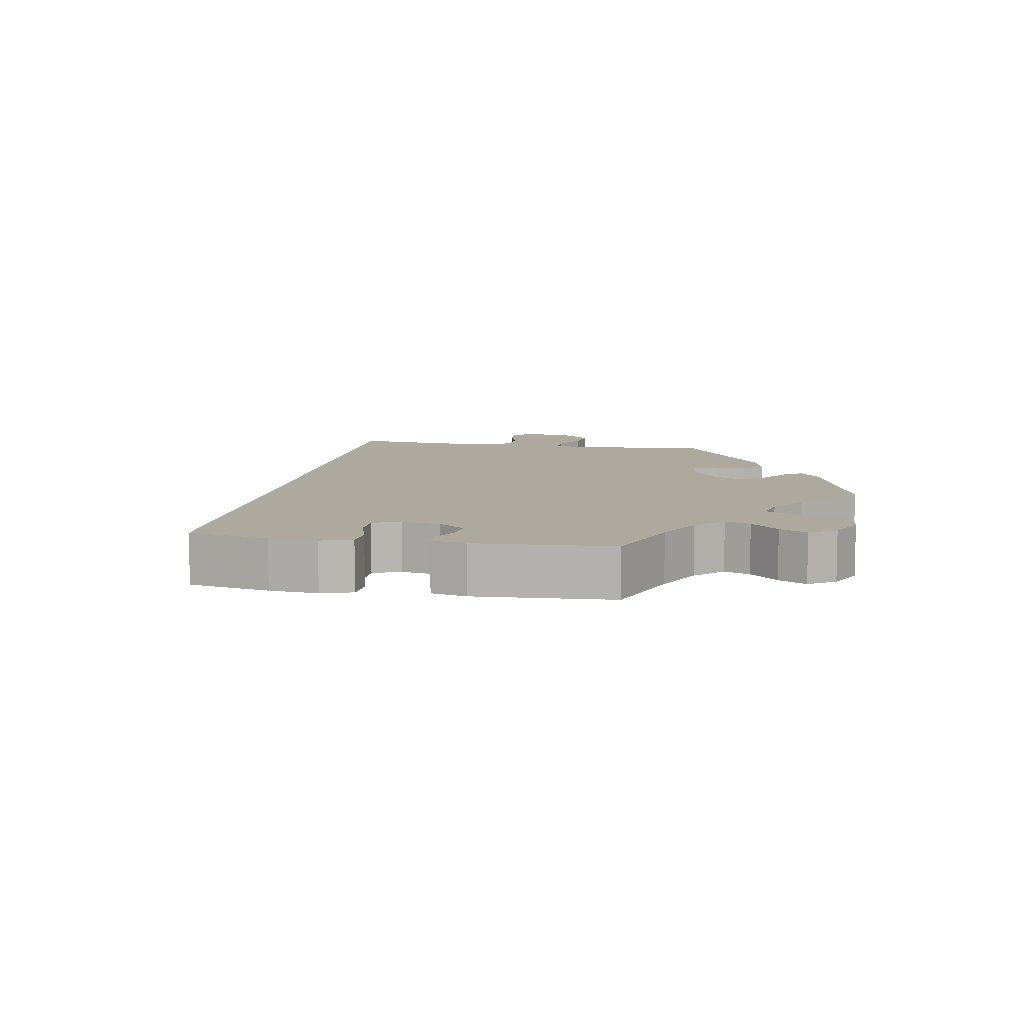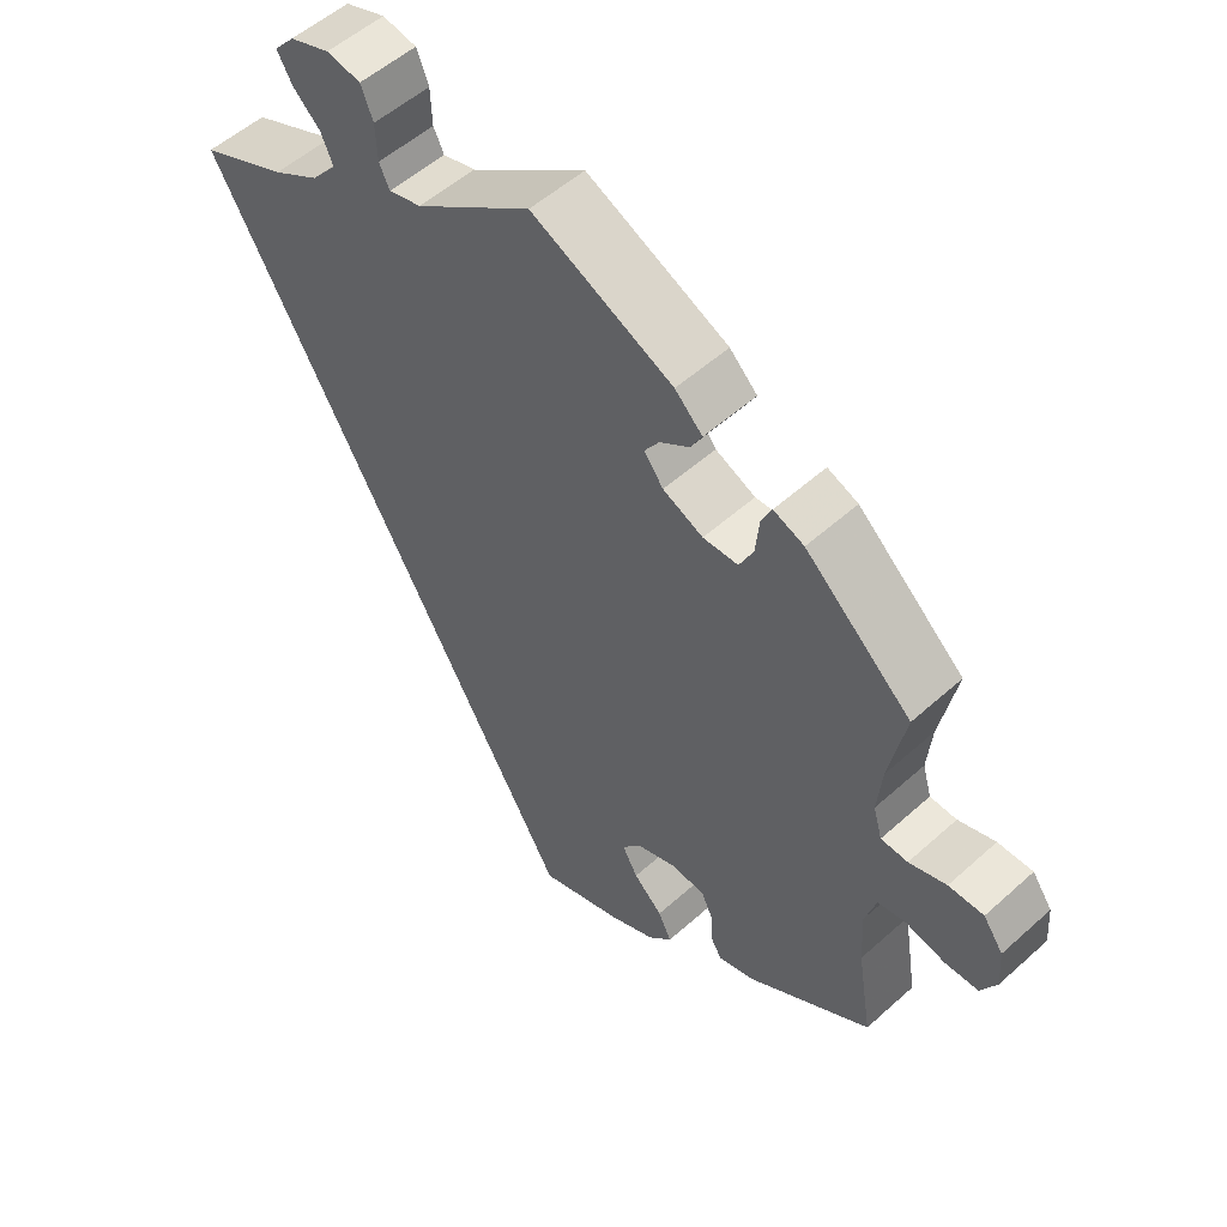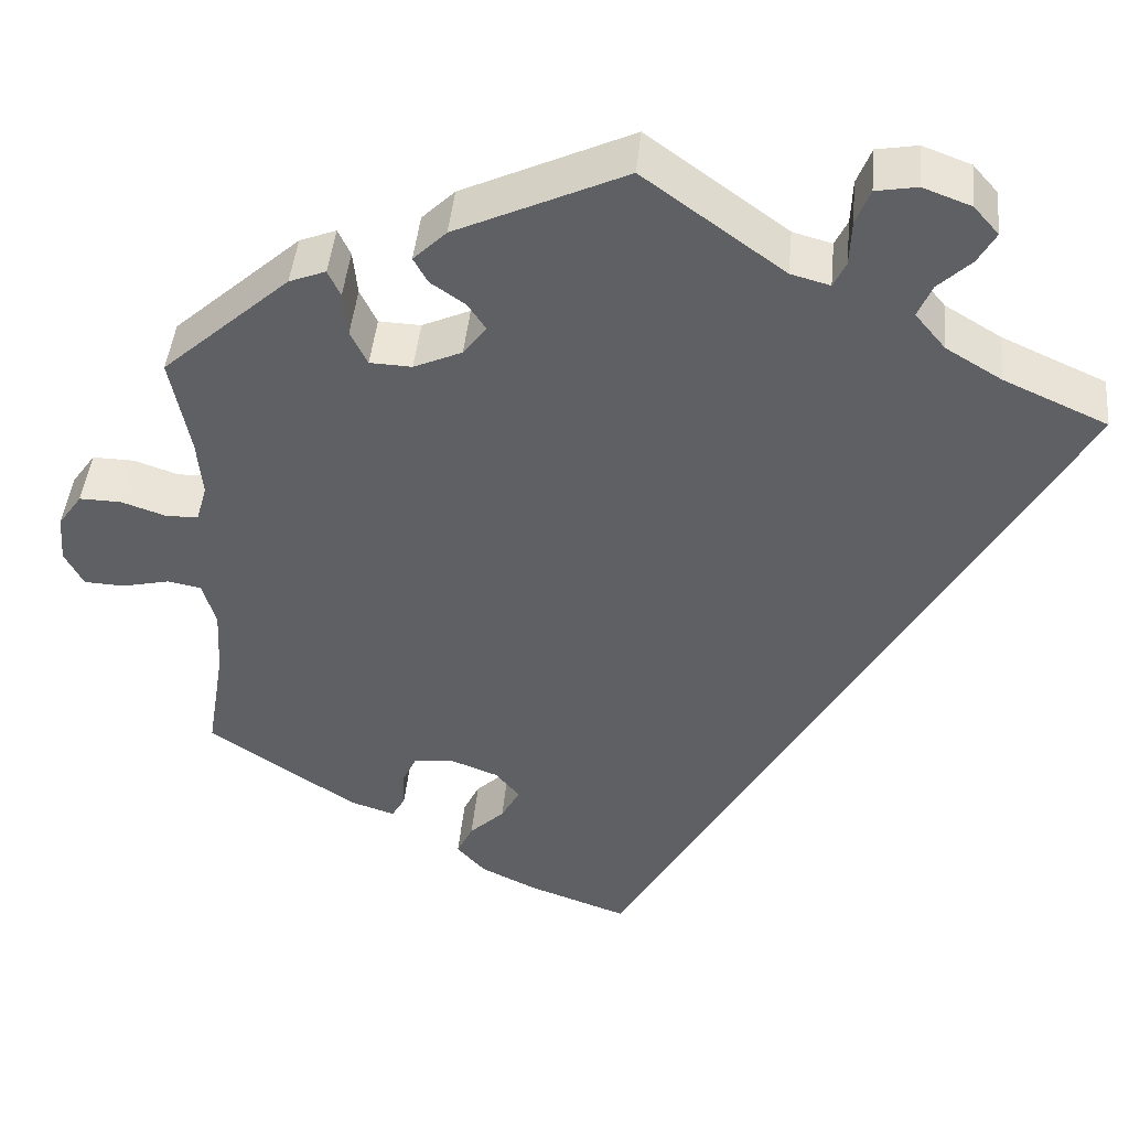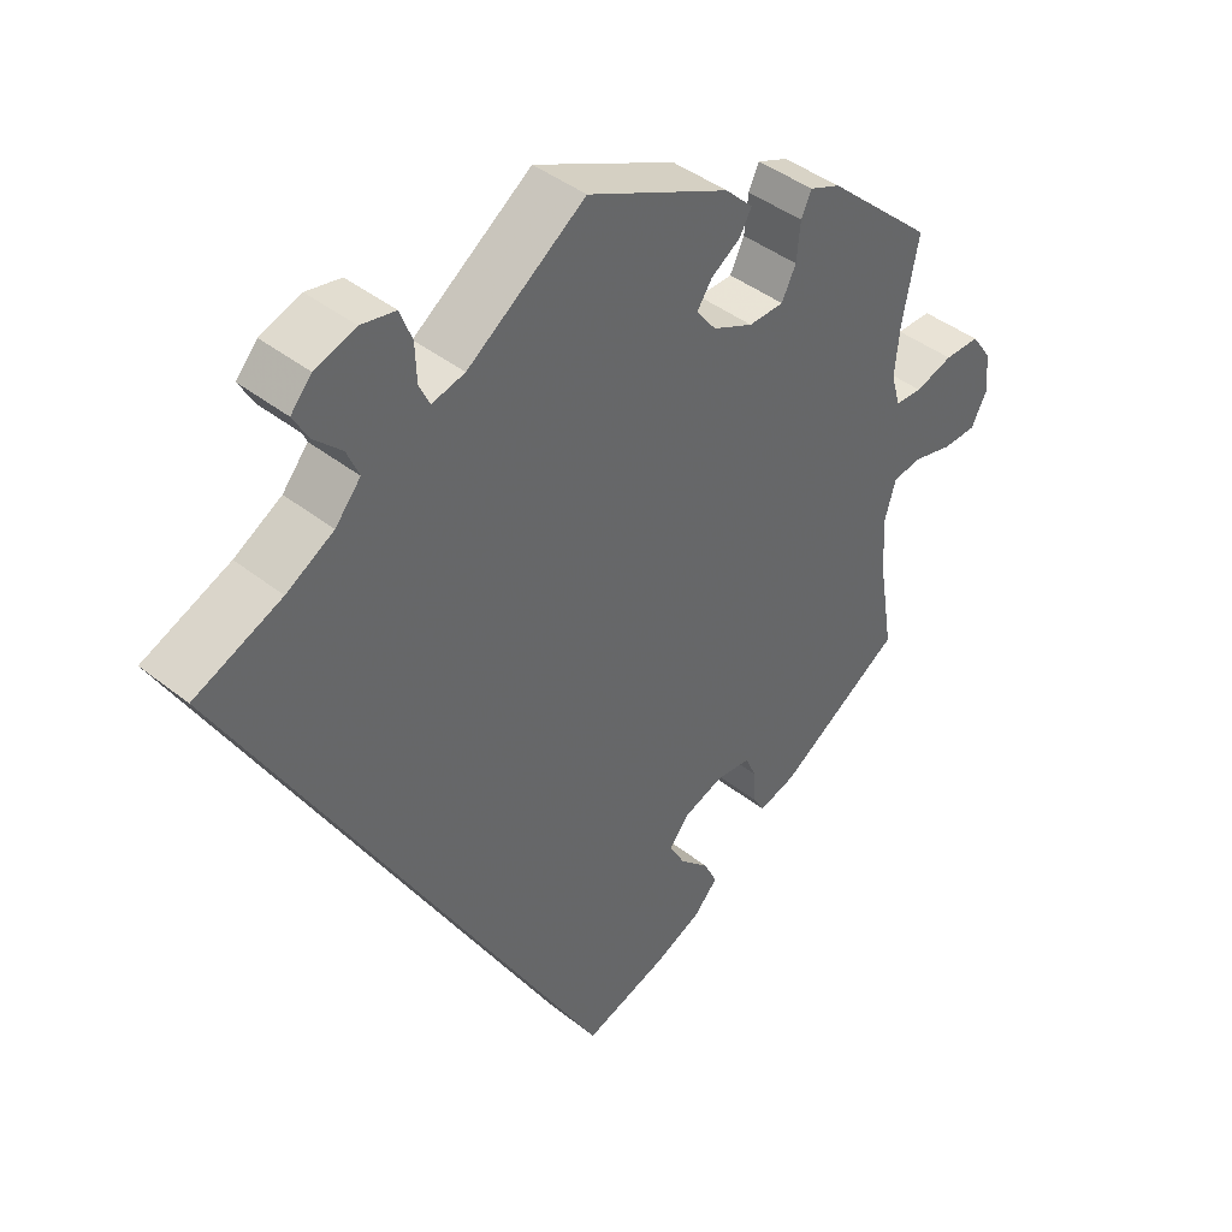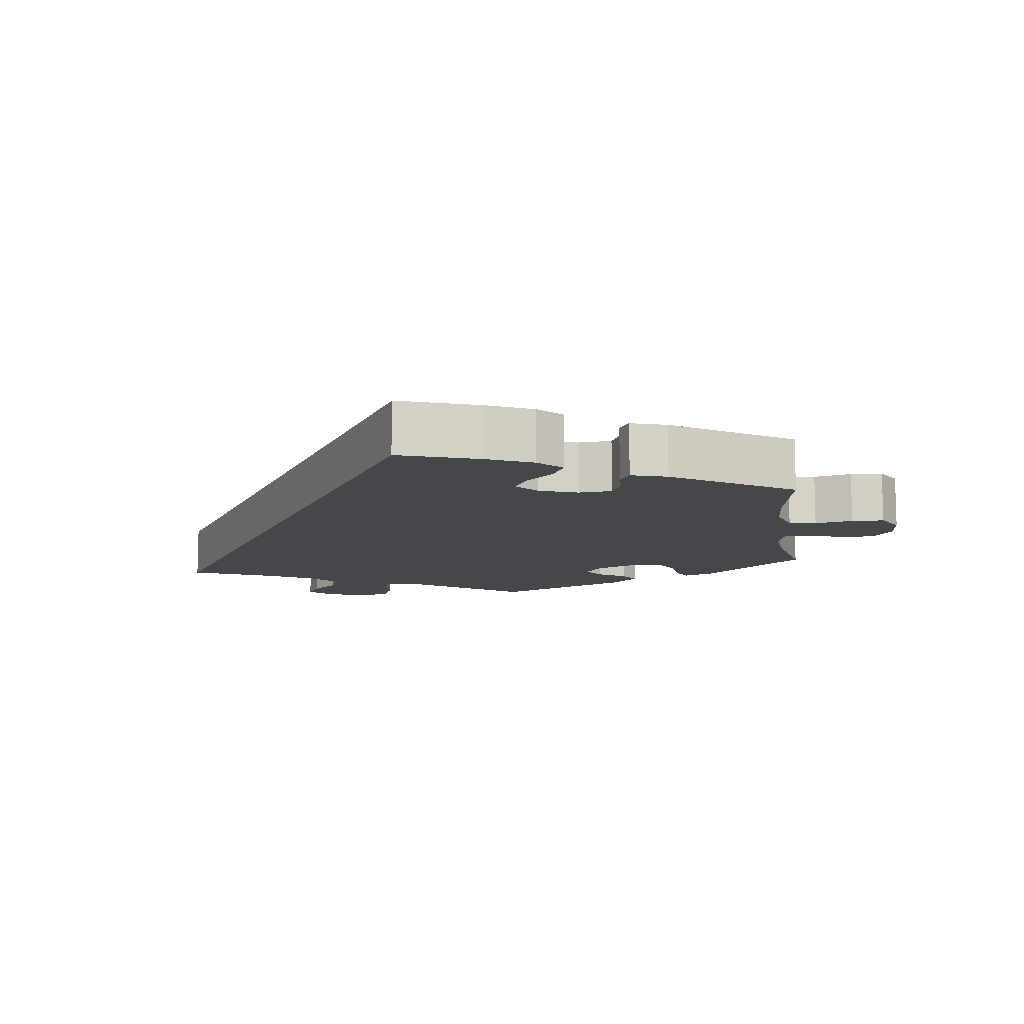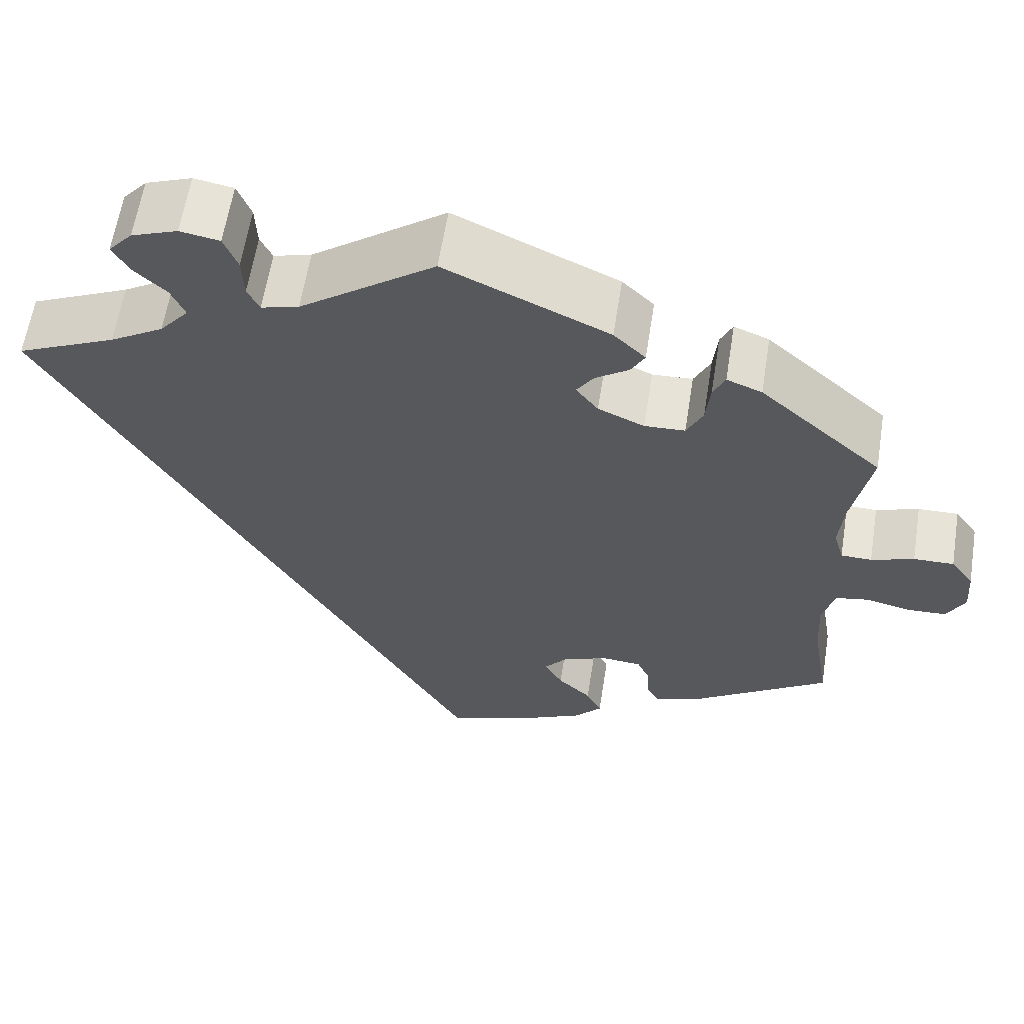
<metadata>
{"format":"obj","ext":"obj","renderer":"f3d","projection":"perspective","resolution":1024,"background":"white","views":[{"elev":9.1,"azim":-139.9,"up":"+Y"},{"elev":53.8,"azim":-133.7,"up":"+Z"},{"elev":44.0,"azim":5.4,"up":"+Z"},{"elev":41.7,"azim":133.8,"up":"+Z"},{"elev":-10.8,"azim":-172.4,"up":"+Y"},{"elev":61.1,"azim":-171.0,"up":"+Z"}]}
</metadata>
<code>
v 0.001 0.07 -0.578
v -0.11 0.07 -0.539
v -0.173 0.07 -0.509
v -0.205 0.07 -0.474
v -0.187 0.07 -0.437
v -0.148 0.07 -0.4
v -0.127 0.07 -0.362
v -0.154 0.07 -0.329
v -0.207 0.07 -0.309
v -0.253 0.07 -0.313
v -0.268 0.07 -0.346
v -0.27 0.07 -0.389
v -0.285 0.07 -0.415
v -0.335 0.07 -0.399
v -0.501 0.07 -0.289
v -0.481 0.07 -0.166
v -0.477 0.07 -0.092
v -0.492 0.07 -0.041
v -0.53 0.07 -0.034
v -0.583 0.07 -0.046
v -0.628 0.07 -0.044
v -0.649 0.07 -0.004
v -0.645 0.07 0.05
v -0.618 0.07 0.088
v -0.571 0.07 0.087
v -0.521 0.07 0.07
v -0.485 0.07 0.071
v -0.473 0.07 0.113
v -0.479 0.07 0.178
v -0.501 0.07 0.289
v -0.358 0.07 0.416
v -0.317 0.07 0.432
v -0.303 0.07 0.402
v -0.298 0.07 0.352
v -0.279 0.07 0.313
v -0.232 0.07 0.311
v -0.178 0.07 0.335
v -0.152 0.07 0.369
v -0.172 0.07 0.399
v -0.211 0.07 0.426
v -0.227 0.07 0.455
v -0.19 0.07 0.491
v 0 0.07 0.578
v 0.157 0.07 0.464
v 0.201 0.07 0.452
v 0.215 0.07 0.481
v 0.217 0.07 0.531
v 0.233 0.07 0.572
v 0.279 0.07 0.58
v 0.333 0.07 0.56
v 0.361 0.07 0.528
v 0.341 0.07 0.493
v 0.304 0.07 0.458
v 0.288 0.07 0.421
v 0.322 0.07 0.38
v 0.385 0.07 0.342
v 0.501 0.07 0.29
v 0.001 0 -0.578
v -0.11 0 -0.539
v -0.173 0 -0.509
v -0.205 0 -0.474
v -0.187 0 -0.437
v -0.148 0 -0.4
v -0.127 0 -0.362
v -0.154 0 -0.329
v -0.207 0 -0.309
v -0.253 0 -0.313
v -0.268 0 -0.346
v -0.27 0 -0.389
v -0.285 0 -0.415
v -0.335 0 -0.399
v -0.501 0 -0.289
v -0.481 0 -0.166
v -0.477 0 -0.092
v -0.492 0 -0.041
v -0.53 0 -0.034
v -0.583 0 -0.046
v -0.628 0 -0.044
v -0.649 0 -0.004
v -0.645 0 0.05
v -0.618 0 0.088
v -0.571 0 0.087
v -0.521 0 0.07
v -0.485 0 0.071
v -0.473 0 0.113
v -0.479 0 0.178
v -0.501 0 0.289
v -0.358 0 0.416
v -0.317 0 0.432
v -0.303 0 0.402
v -0.298 0 0.352
v -0.279 0 0.313
v -0.232 0 0.311
v -0.178 0 0.335
v -0.152 0 0.369
v -0.172 0 0.399
v -0.211 0 0.426
v -0.227 0 0.455
v -0.19 0 0.491
v 0 0 0.578
v 0.157 0 0.464
v 0.201 0 0.452
v 0.215 0 0.481
v 0.217 0 0.531
v 0.233 0 0.572
v 0.279 0 0.58
v 0.333 0 0.56
v 0.361 0 0.528
v 0.341 0 0.493
v 0.304 0 0.458
v 0.288 0 0.421
v 0.322 0 0.38
v 0.385 0 0.342
v 0.501 0 0.29
f 56 57 1 2
f 55 56 2 3
f 54 55 3
f 53 54 3
f 50 51 52 53
f 46 47 48 49
f 45 46 49 50
f 41 42 43 44
f 39 40 41 44
f 38 39 44 45
f 37 38 45
f 36 37 45
f 31 32 33 34
f 29 30 31 34
f 28 29 34 35
f 27 28 35 36
f 23 24 25 26
f 23 26 27
f 22 23 27
f 19 20 21 22
f 18 19 22 27
f 17 18 27 36
f 13 14 15 16
f 11 12 13 16
f 10 11 16 17
f 9 10 17 36
f 3 4 5 6
f 3 6 7
f 45 50 53 3
f 8 9 36 45
f 7 8 45
f 3 7 45
f 59 58 114 113
f 60 59 113 112
f 60 112 111
f 60 111 110
f 110 109 108 107
f 106 105 104 103
f 107 106 103 102
f 101 100 99 98
f 101 98 97 96
f 102 101 96 95
f 102 95 94
f 102 94 93
f 91 90 89 88
f 91 88 87 86
f 92 91 86 85
f 93 92 85 84
f 83 82 81 80
f 84 83 80
f 84 80 79
f 79 78 77 76
f 84 79 76 75
f 93 84 75 74
f 73 72 71 70
f 73 70 69 68
f 74 73 68 67
f 93 74 67 66
f 63 62 61 60
f 64 63 60
f 60 110 107 102
f 102 93 66 65
f 102 65 64
f 102 64 60
f 1 58 59 2
f 2 59 60 3
f 3 60 61 4
f 4 61 62 5
f 5 62 63 6
f 6 63 64 7
f 7 64 65 8
f 8 65 66 9
f 9 66 67 10
f 10 67 68 11
f 11 68 69 12
f 12 69 70 13
f 13 70 71 14
f 14 71 72 15
f 15 72 73 16
f 16 73 74 17
f 17 74 75 18
f 18 75 76 19
f 19 76 77 20
f 20 77 78 21
f 21 78 79 22
f 22 79 80 23
f 23 80 81 24
f 24 81 82 25
f 25 82 83 26
f 26 83 84 27
f 27 84 85 28
f 28 85 86 29
f 29 86 87 30
f 30 87 88 31
f 31 88 89 32
f 32 89 90 33
f 33 90 91 34
f 34 91 92 35
f 35 92 93 36
f 36 93 94 37
f 37 94 95 38
f 38 95 96 39
f 39 96 97 40
f 40 97 98 41
f 41 98 99 42
f 42 99 100 43
f 43 100 101 44
f 44 101 102 45
f 45 102 103 46
f 46 103 104 47
f 47 104 105 48
f 48 105 106 49
f 49 106 107 50
f 50 107 108 51
f 51 108 109 52
f 52 109 110 53
f 53 110 111 54
f 54 111 112 55
f 55 112 113 56
f 56 113 114 57
f 57 114 58 1

</code>
